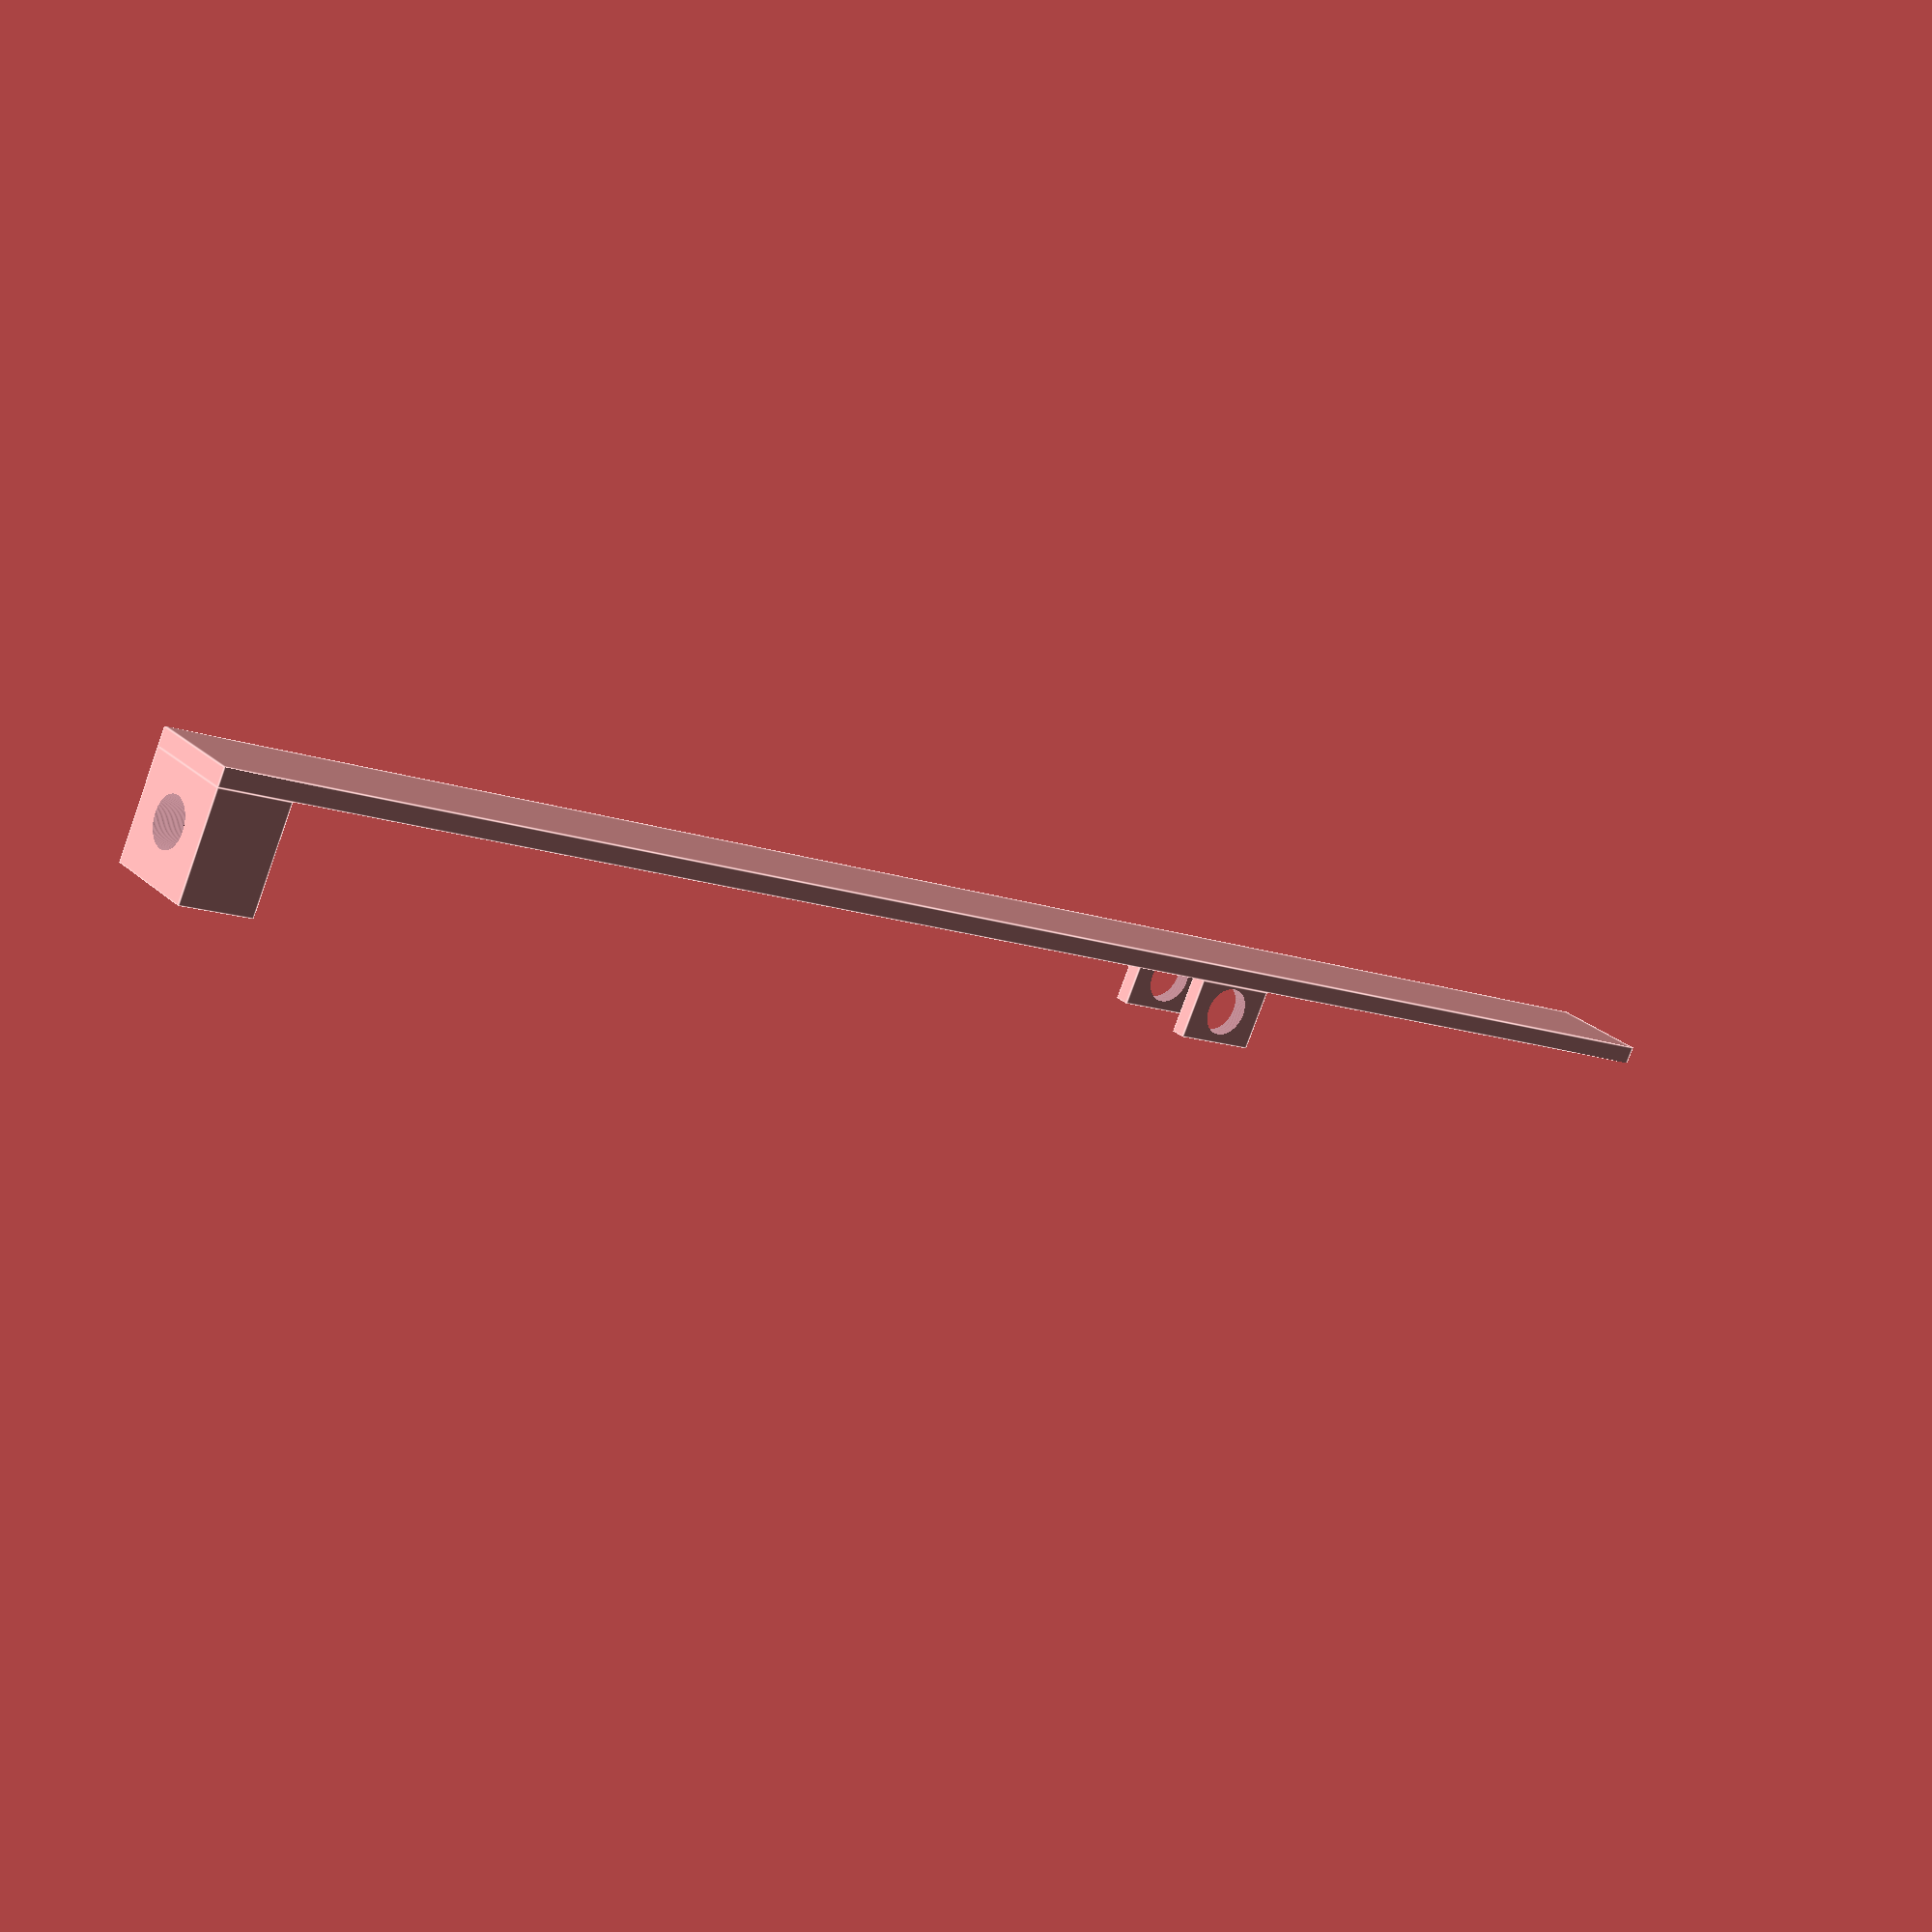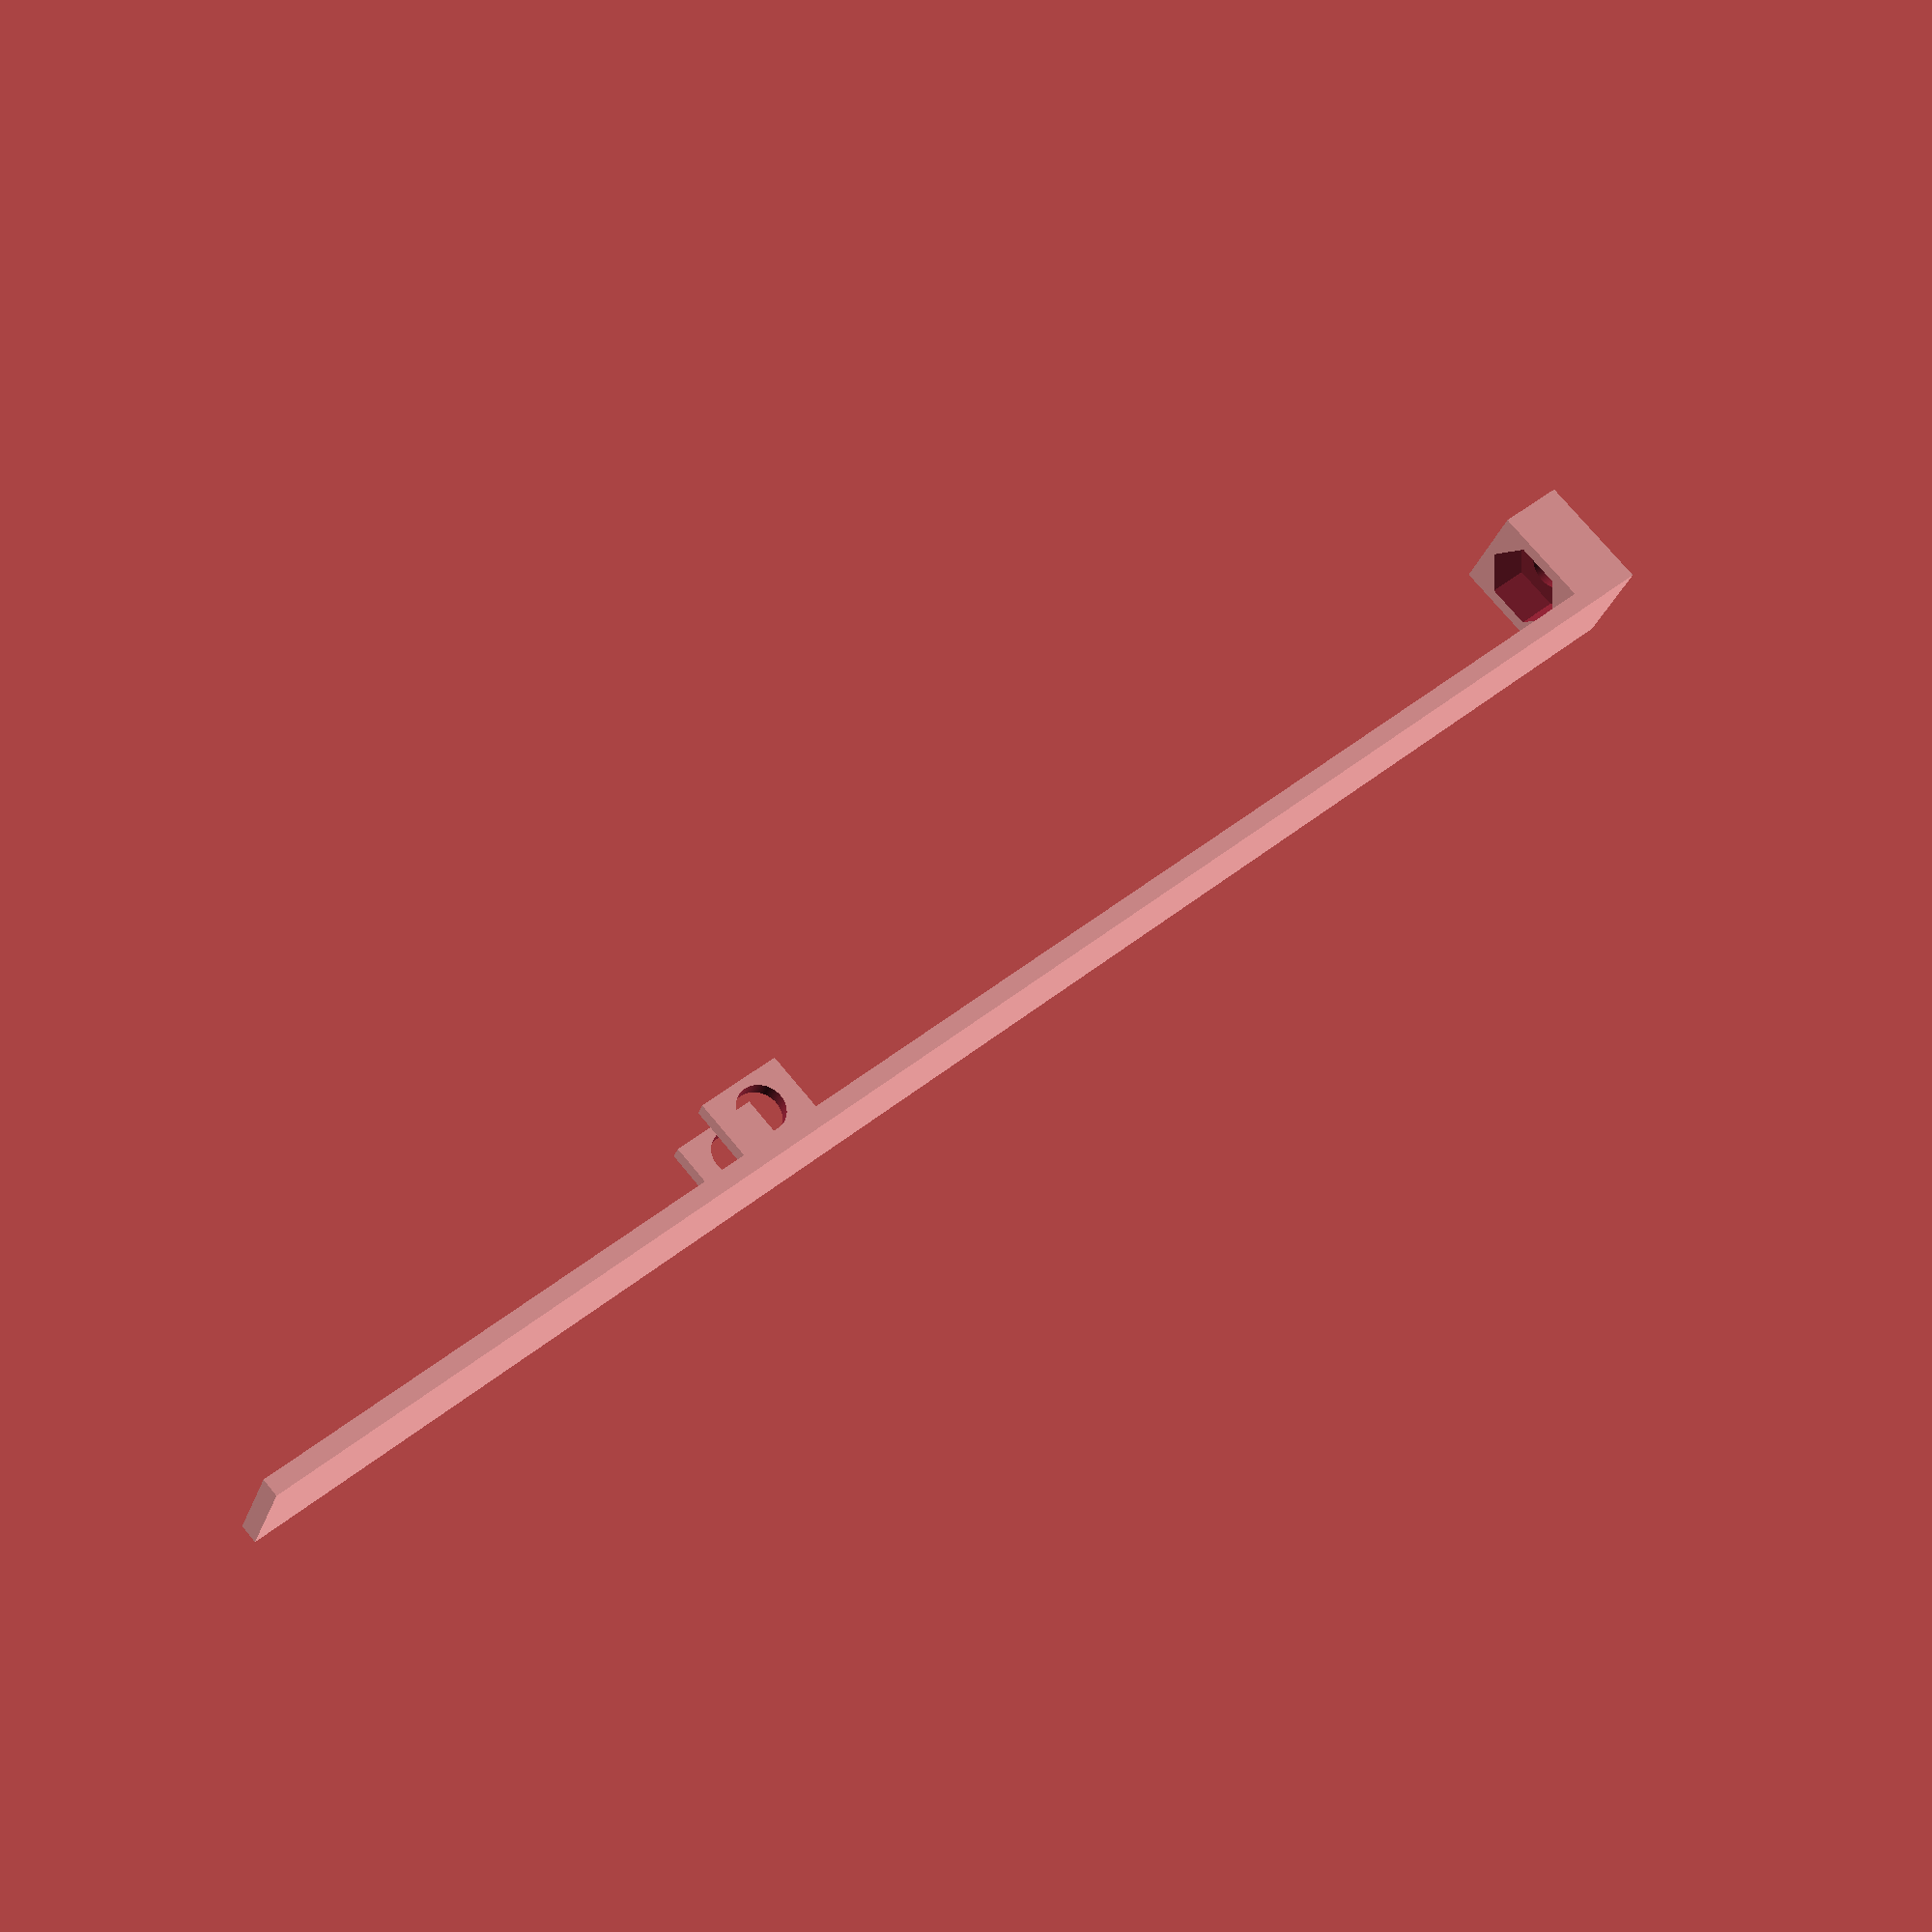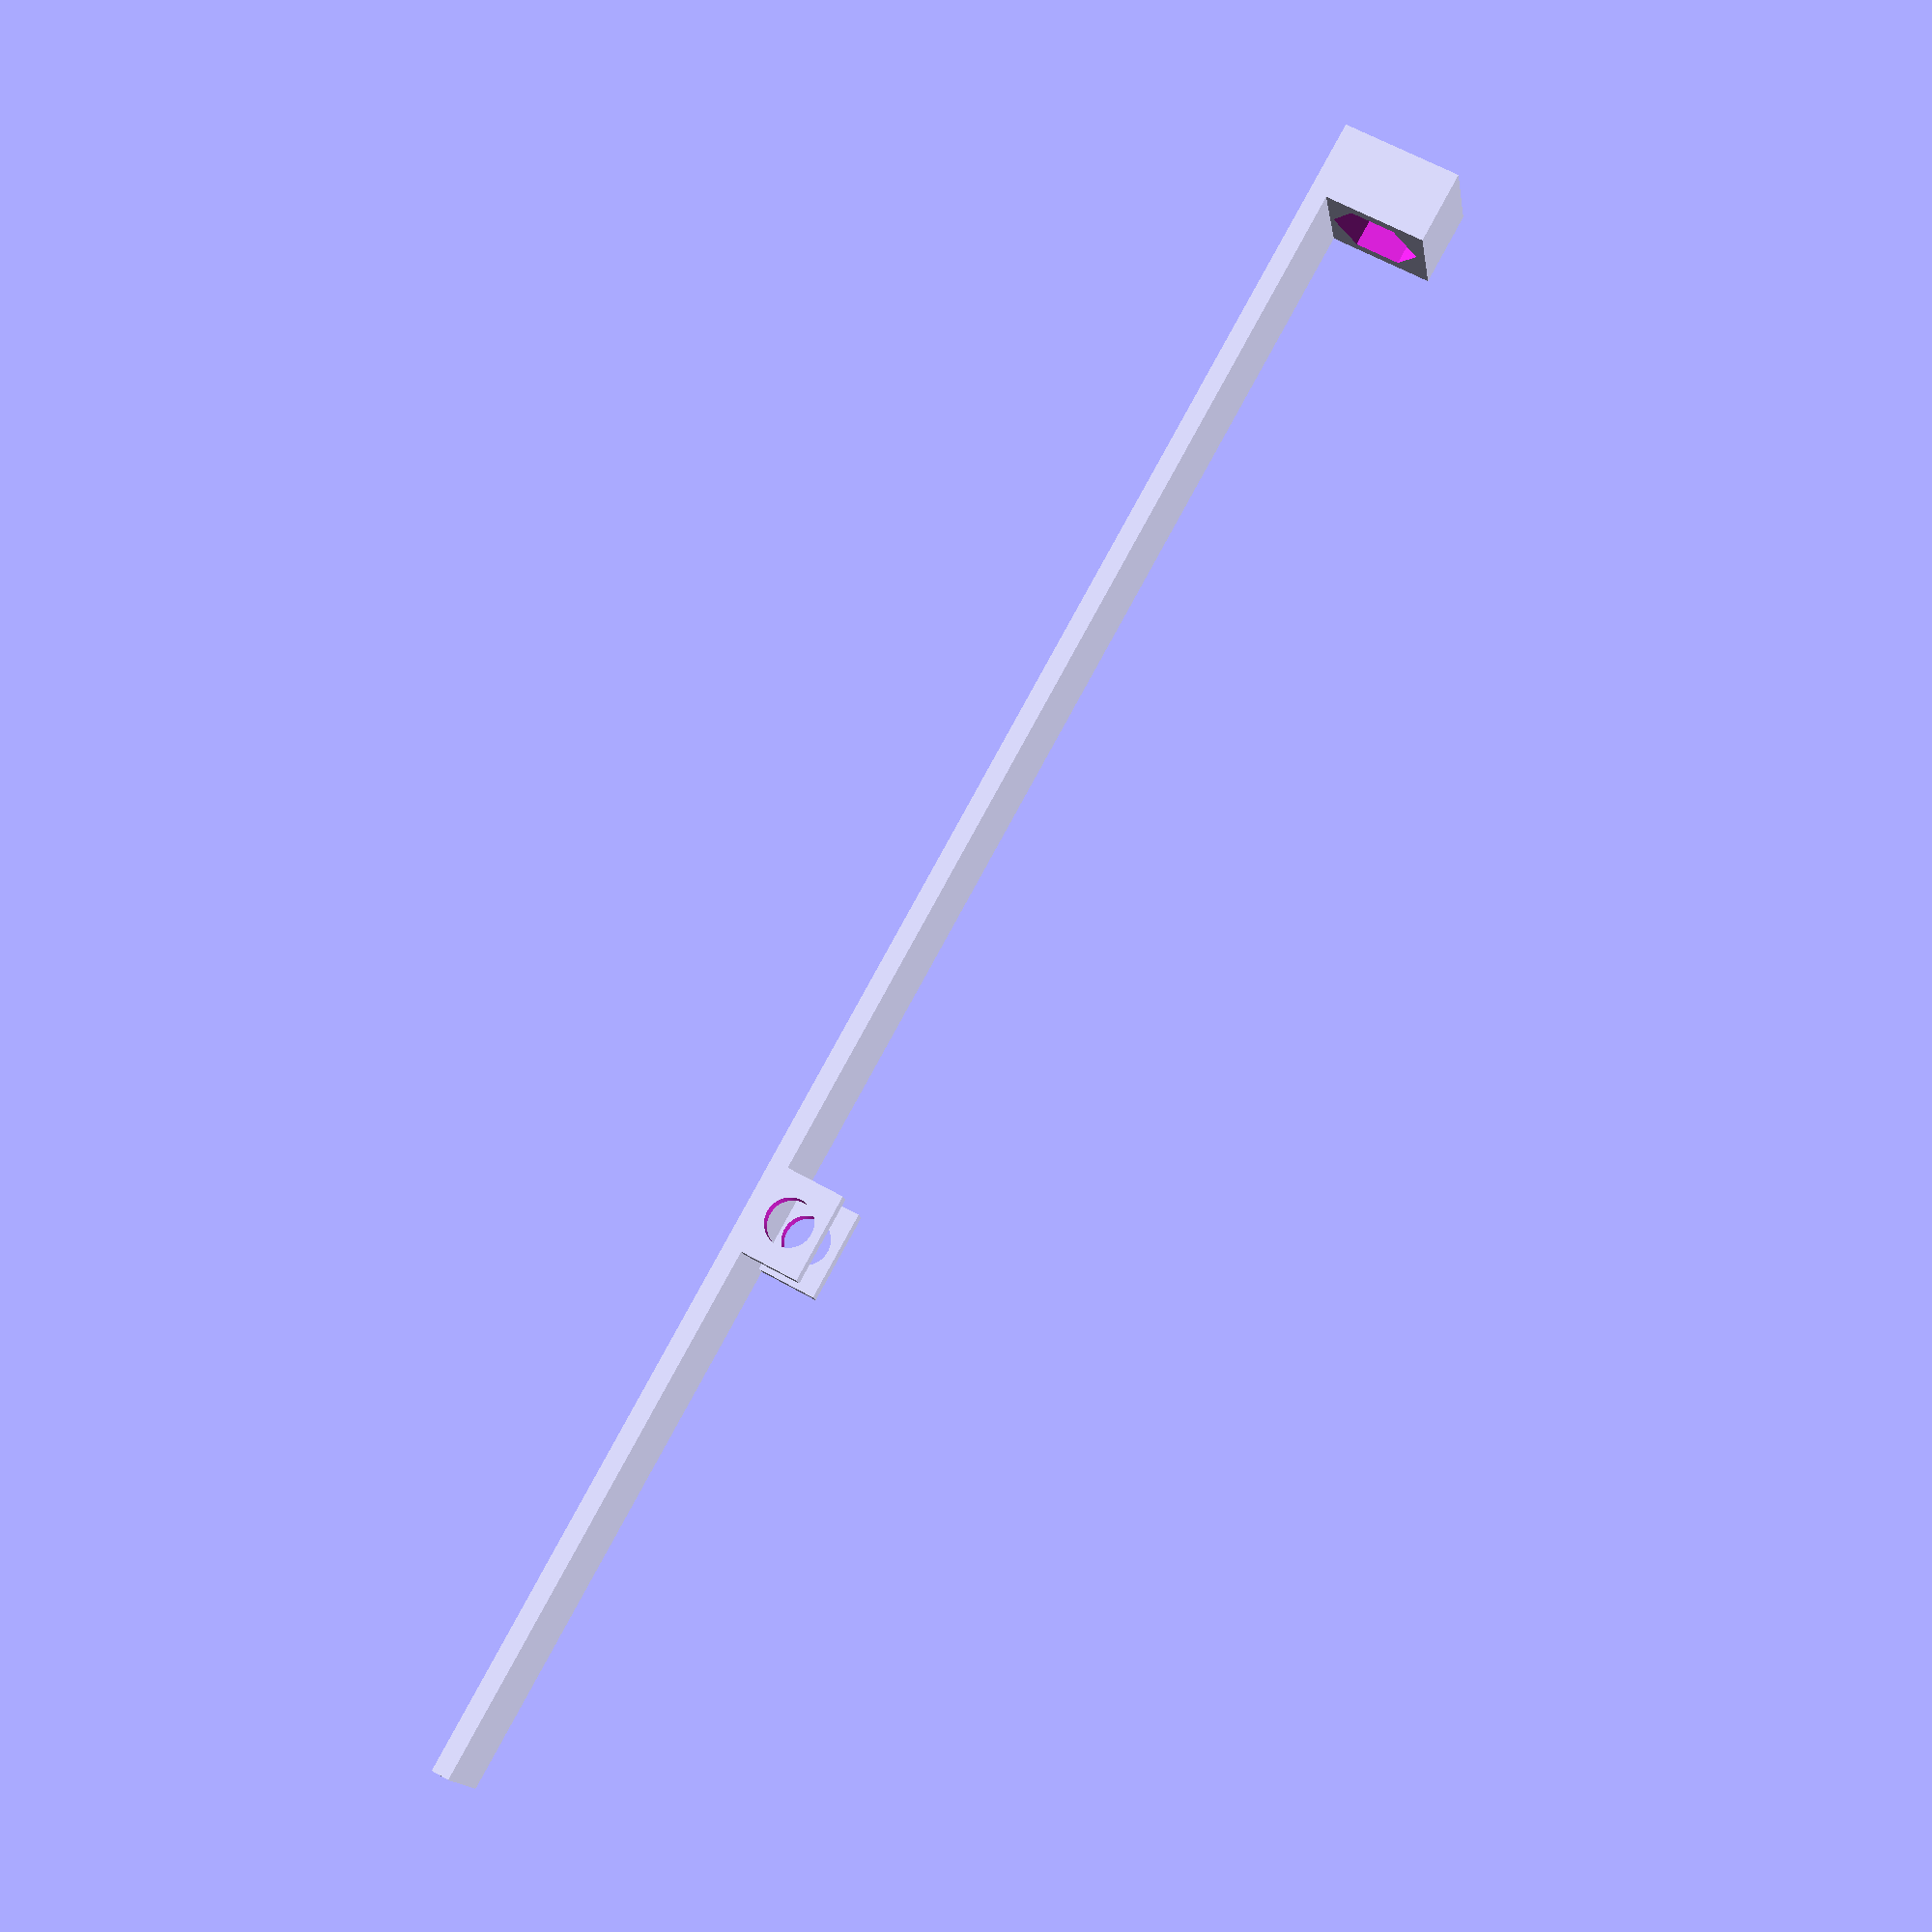
<openscad>
// bumper version 200...

// 15+9 = 24 overall width
// left:middle
// switch: 8-8.2cm

difference(){
    union(){
        cube([120, 1.2, 7]);
        
        // bumper holder
        translate([80-3,1.2,0])
        cube([6,4,1]);
        translate([80-3,1.2,7-1.])
        cube([6,4,1]);    
    
        // connector to part 2
        translate([0,1.2,0])
        cube([5,7,7]);
    }
    
    translate([80,3,-10])
    cylinder(r=1.6, h=30, $fn=200);
    
    translate([2.01,4.5,3.5])
    rotate([0,90,0])
    rotate([0,0,90]){
        cylinder(r=6.1/2, h=3, $fn=6);
        translate([0,0,-10])
        cylinder(r=1.6, h=20,$fn=200);
    }
    
}

</openscad>
<views>
elev=333.7 azim=155.2 roll=143.9 proj=p view=edges
elev=209.6 azim=222.1 roll=17.2 proj=p view=wireframe
elev=14.0 azim=118.9 roll=8.2 proj=p view=solid
</views>
